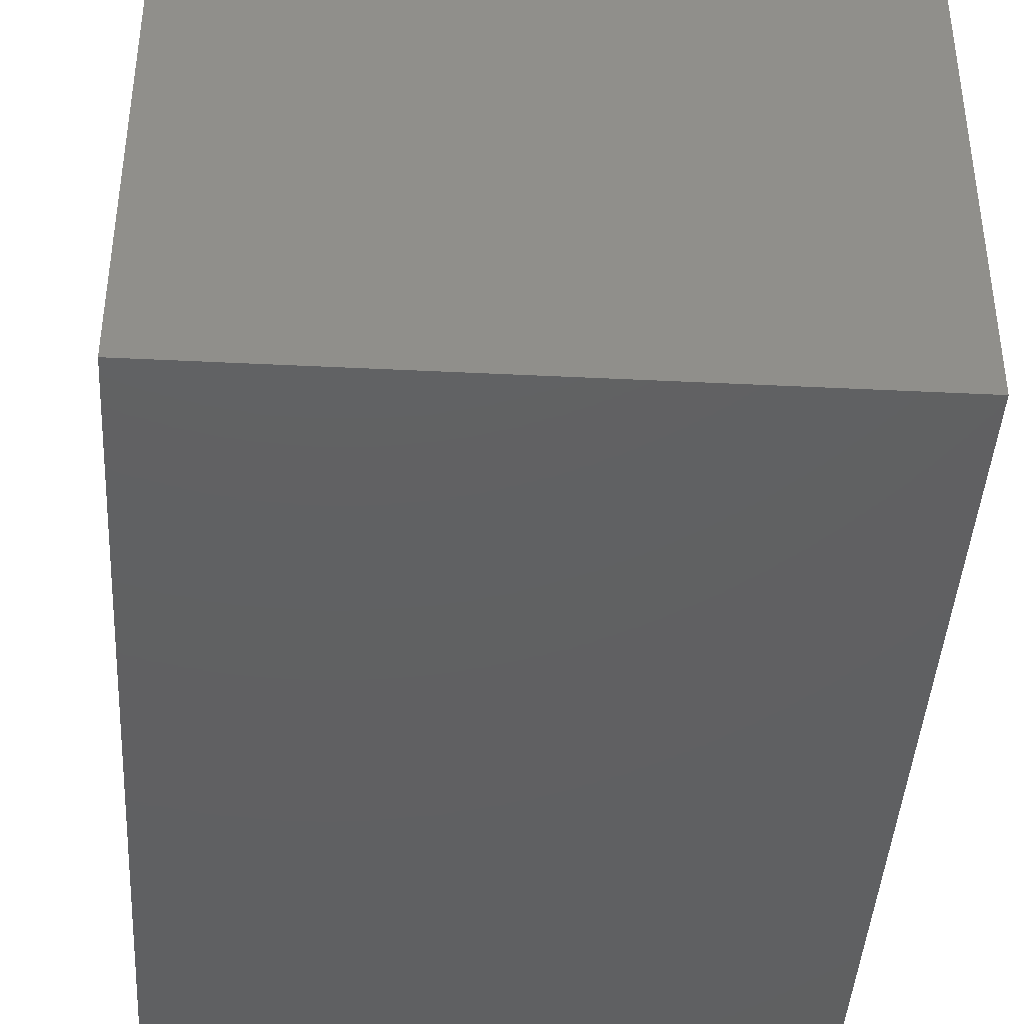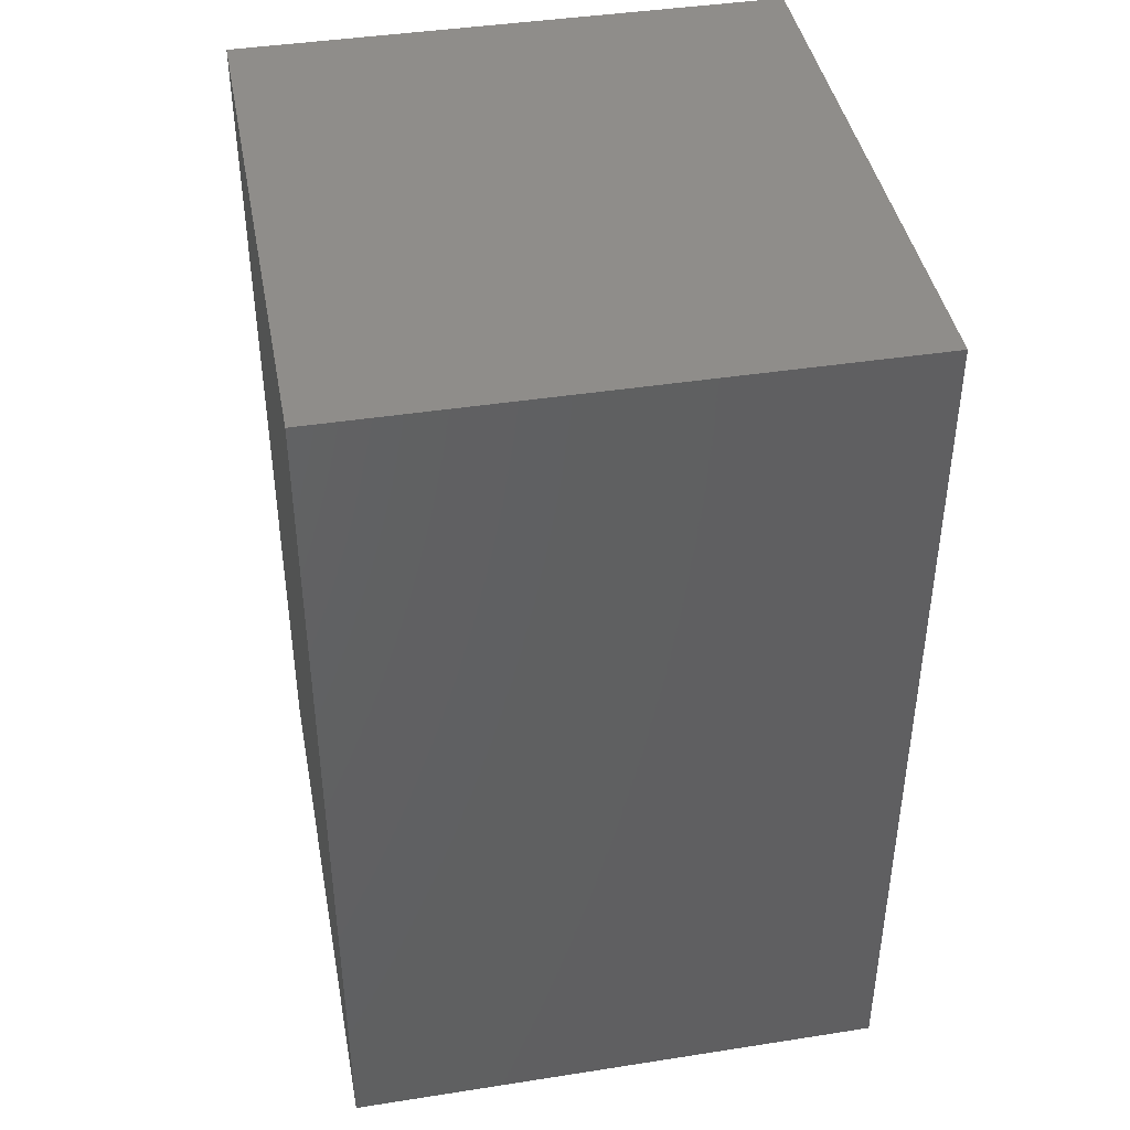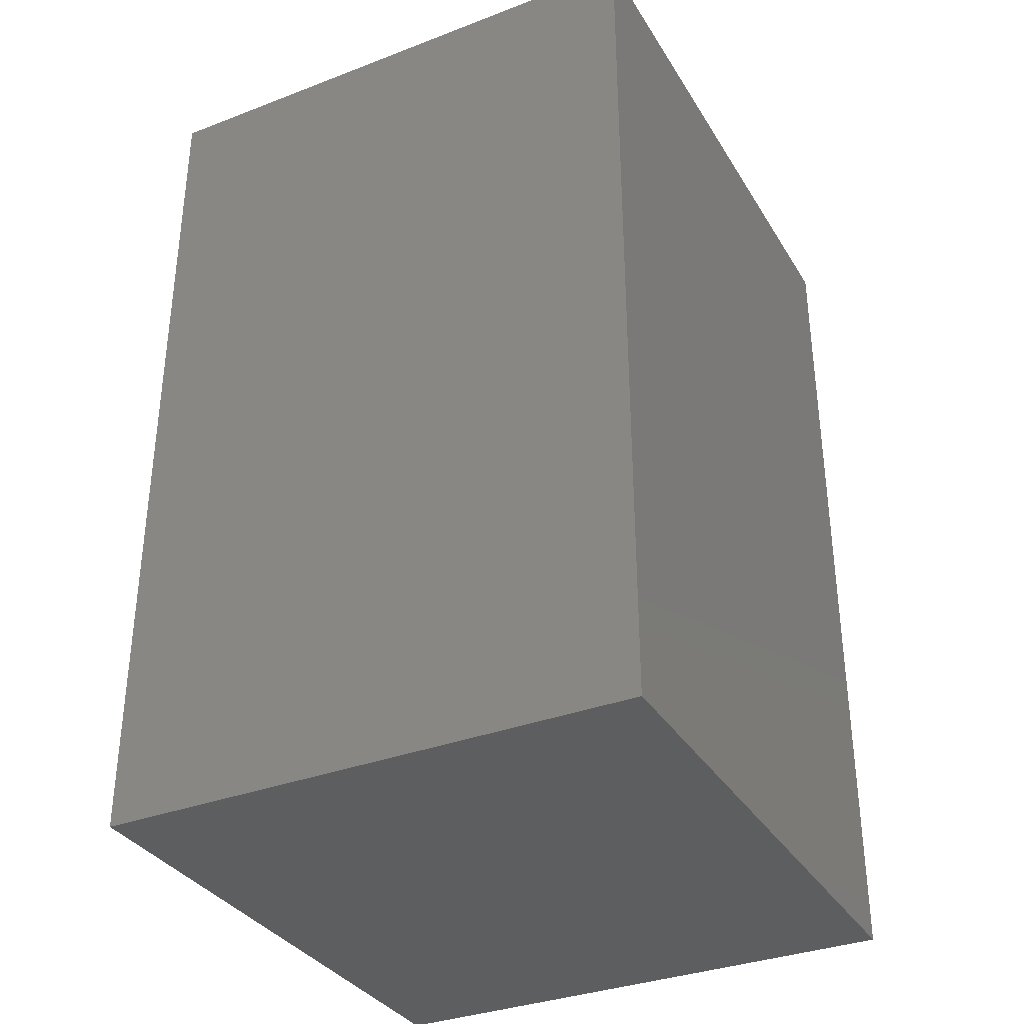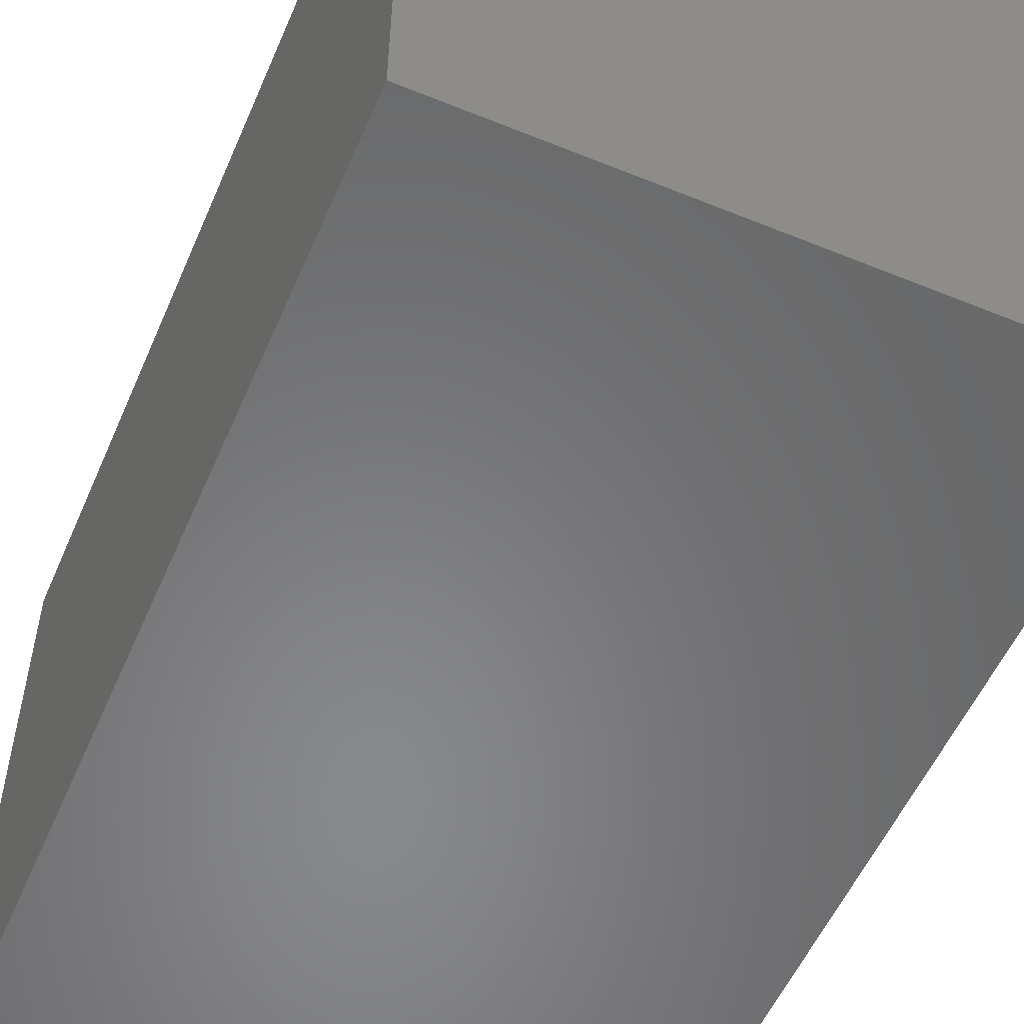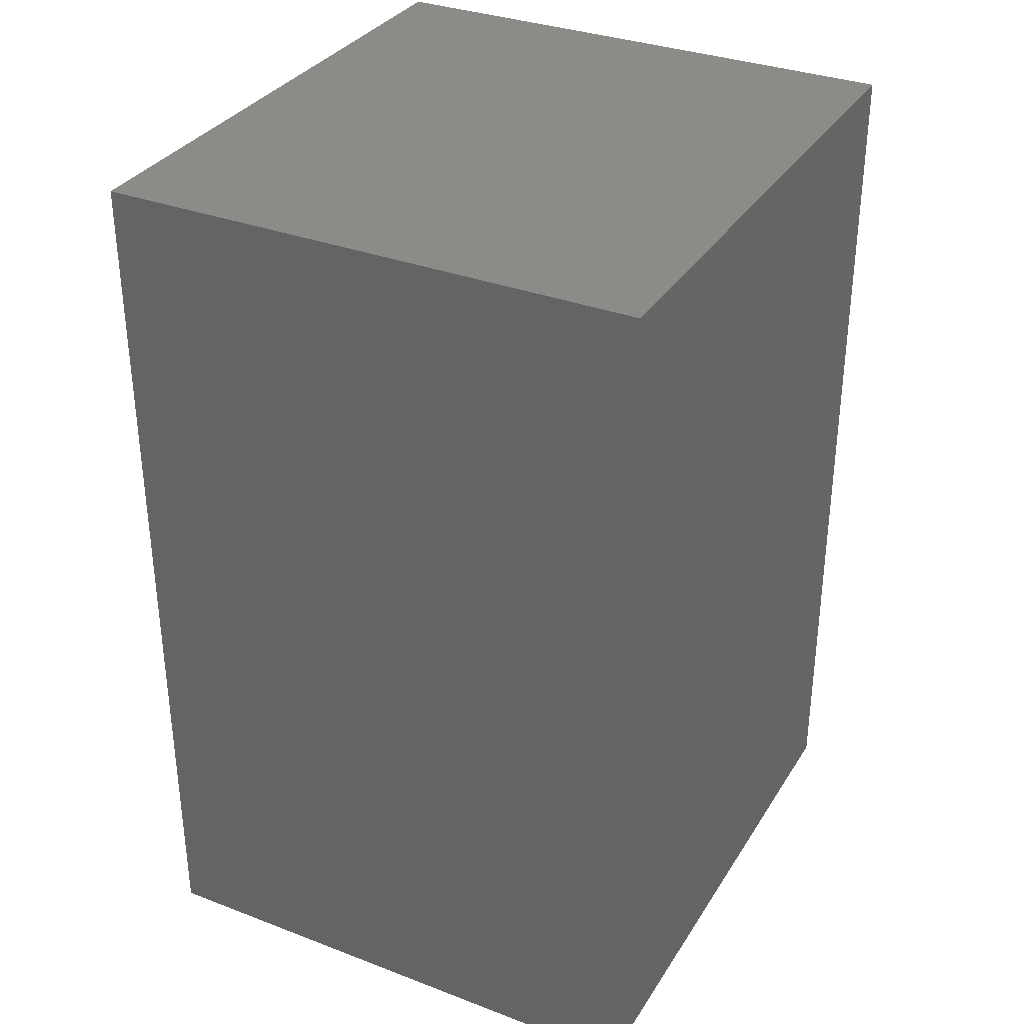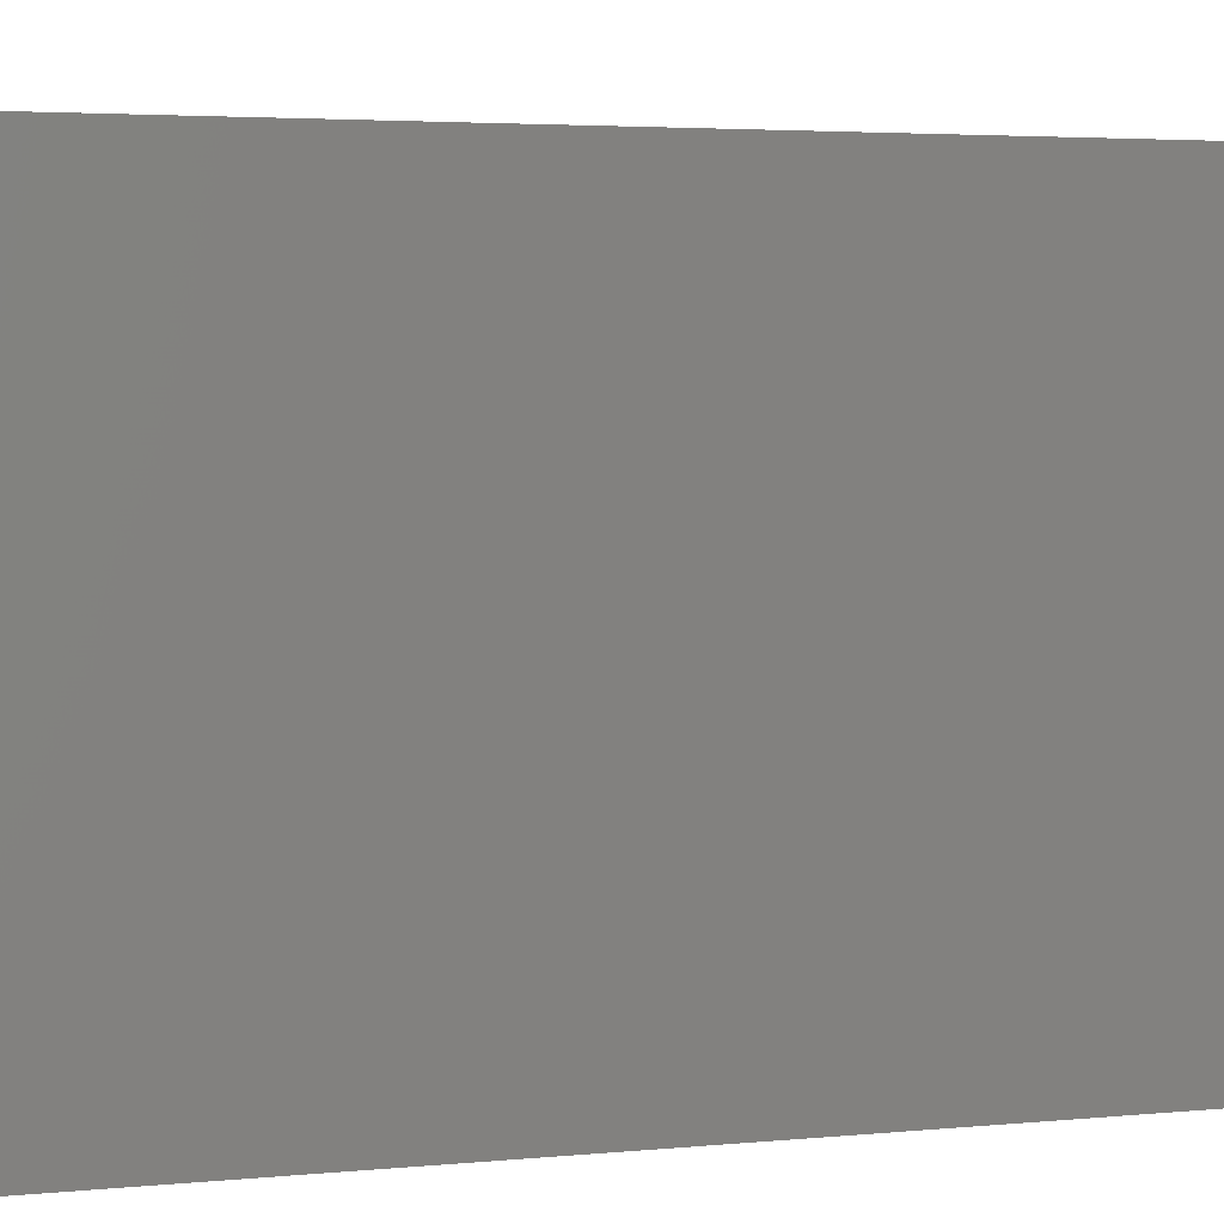
<metadata>
{"format":"stl","ext":"stl","renderer":"f3d","projection":"perspective","resolution":1024,"background":"white","views":[{"elev":-41.9,"azim":-3.4,"up":"+Z"},{"elev":42.2,"azim":169.4,"up":"+Y"},{"elev":-34.2,"azim":-152.7,"up":"+Y"},{"elev":-54.9,"azim":156.8,"up":"+Z"},{"elev":33.3,"azim":-152.5,"up":"+Y"},{"elev":3.6,"azim":71.4,"up":"+Z"}]}
</metadata>
<code>
# stl→obj: 8 verts, 12 faces
v 0.659 -1.119 -0.77
v -0.061 0.061 -0.77
v 0.659 0.06175 -0.77
v -0.061 -1.119 -0.77
v 0.659 0.061 -3.427e-09
v -0.061 0.061 -3.427e-09
v 0.659 -1.119 -3.427e-09
v -0.061 -1.119 -3.427e-09
f 1 2 3
f 2 1 4
f 5 6 7
f 8 7 6
f 4 6 2
f 6 4 8
f 7 1 3
f 3 5 7
f 6 3 2
f 3 6 5
f 1 8 4
f 7 8 1

</code>
